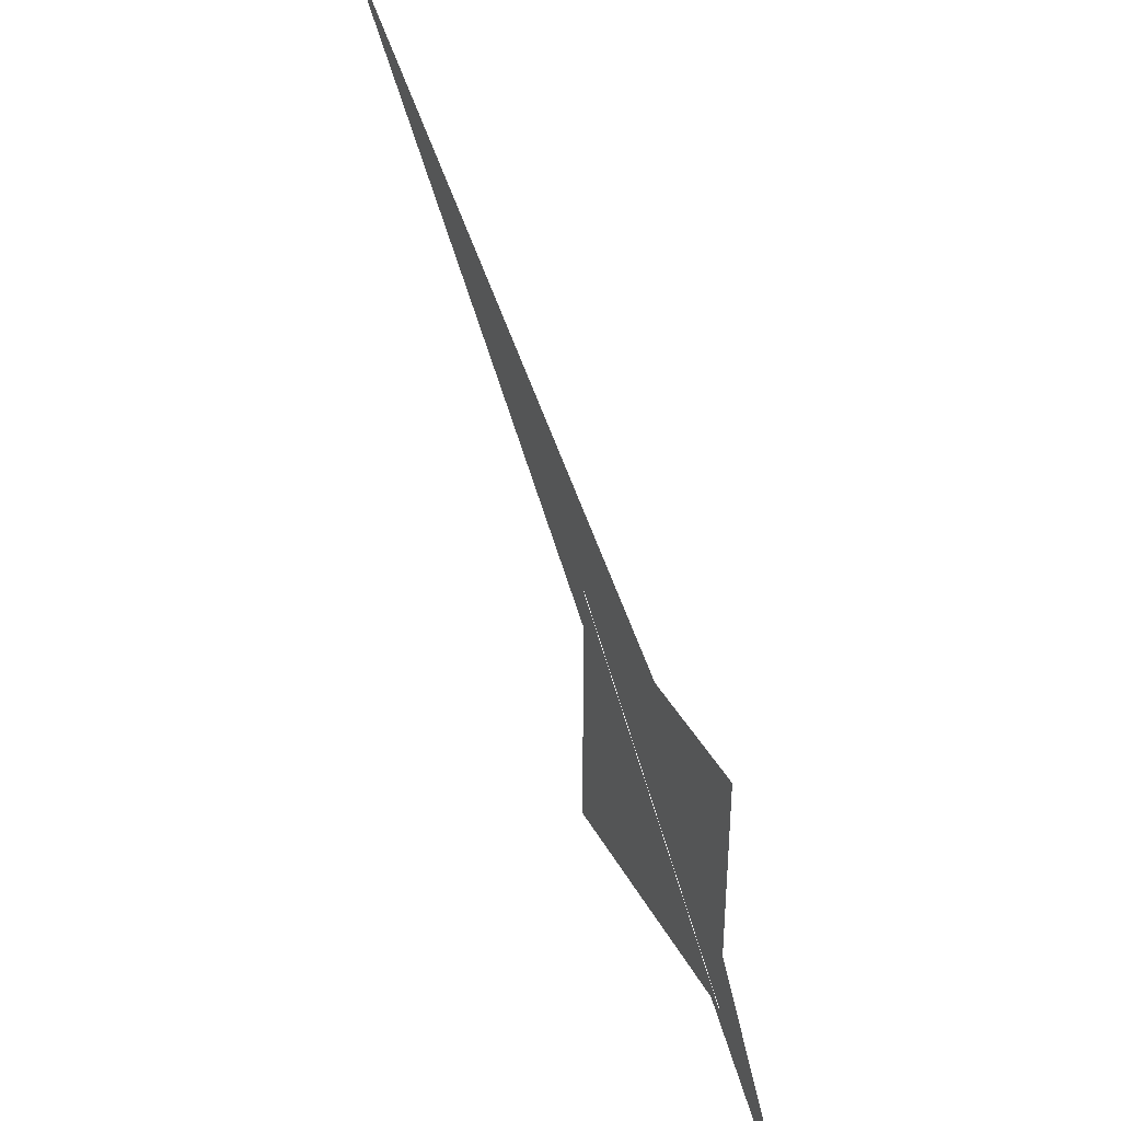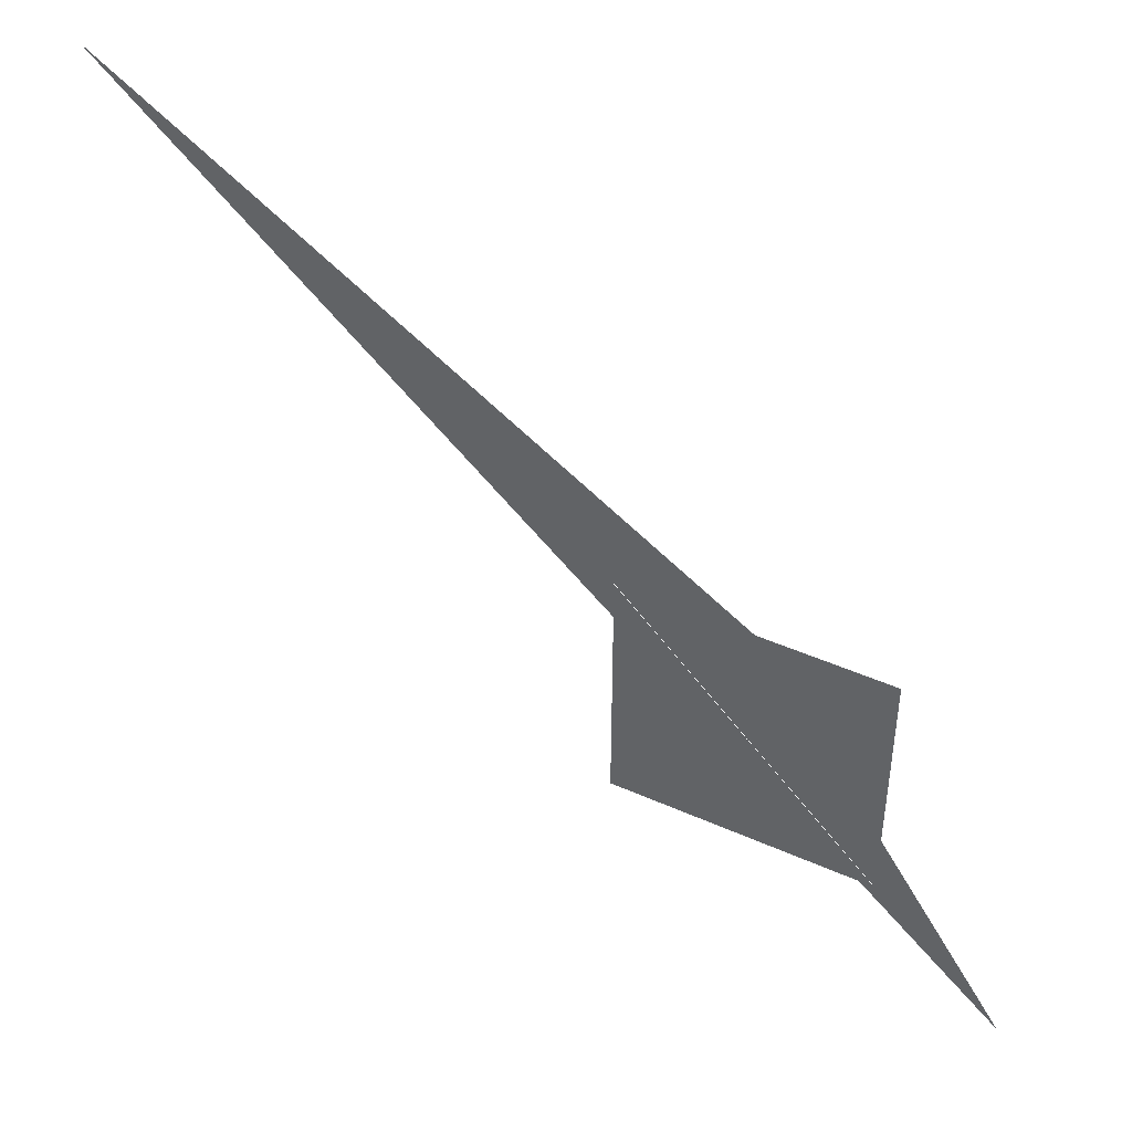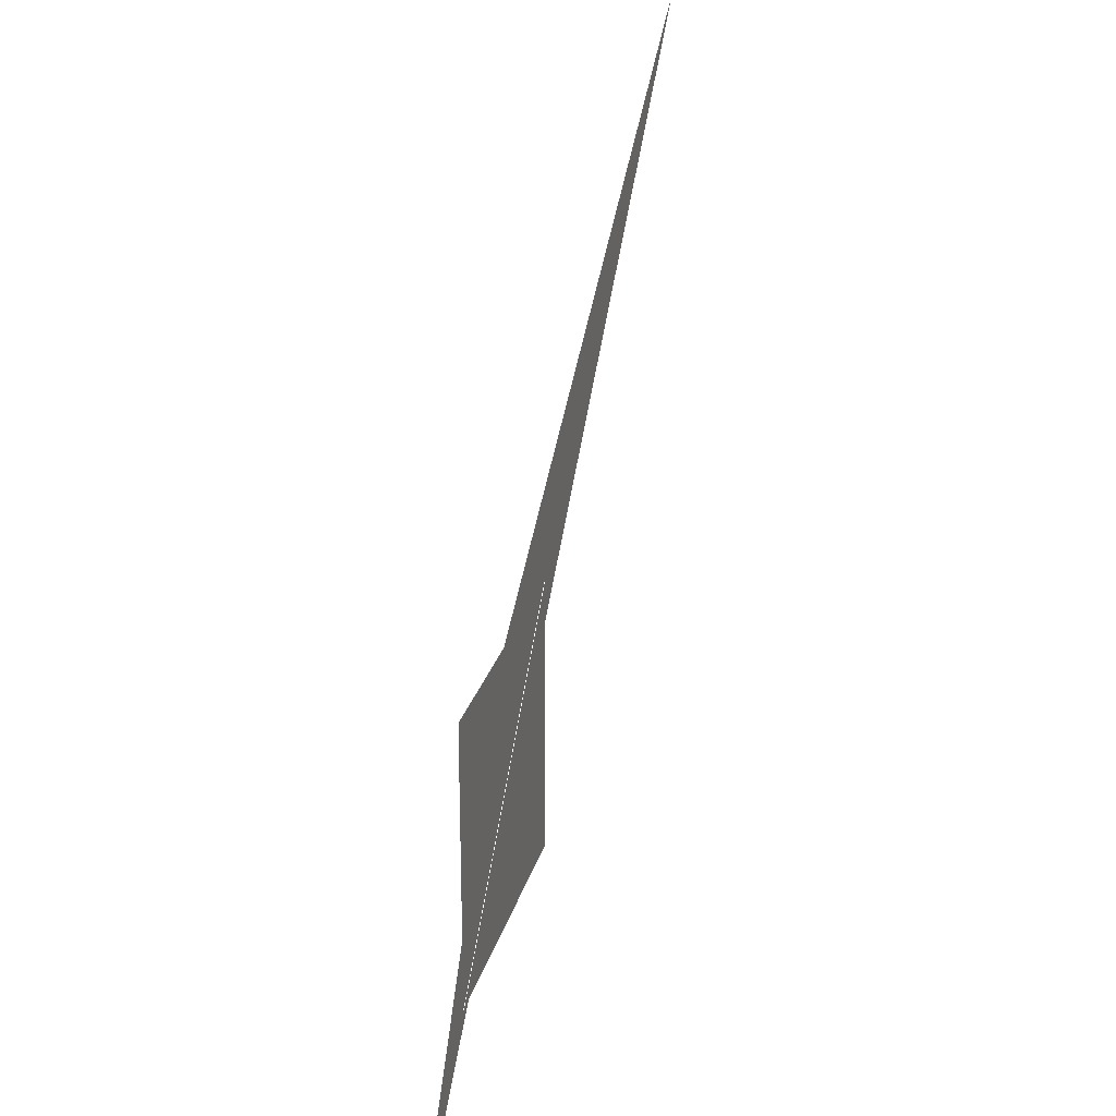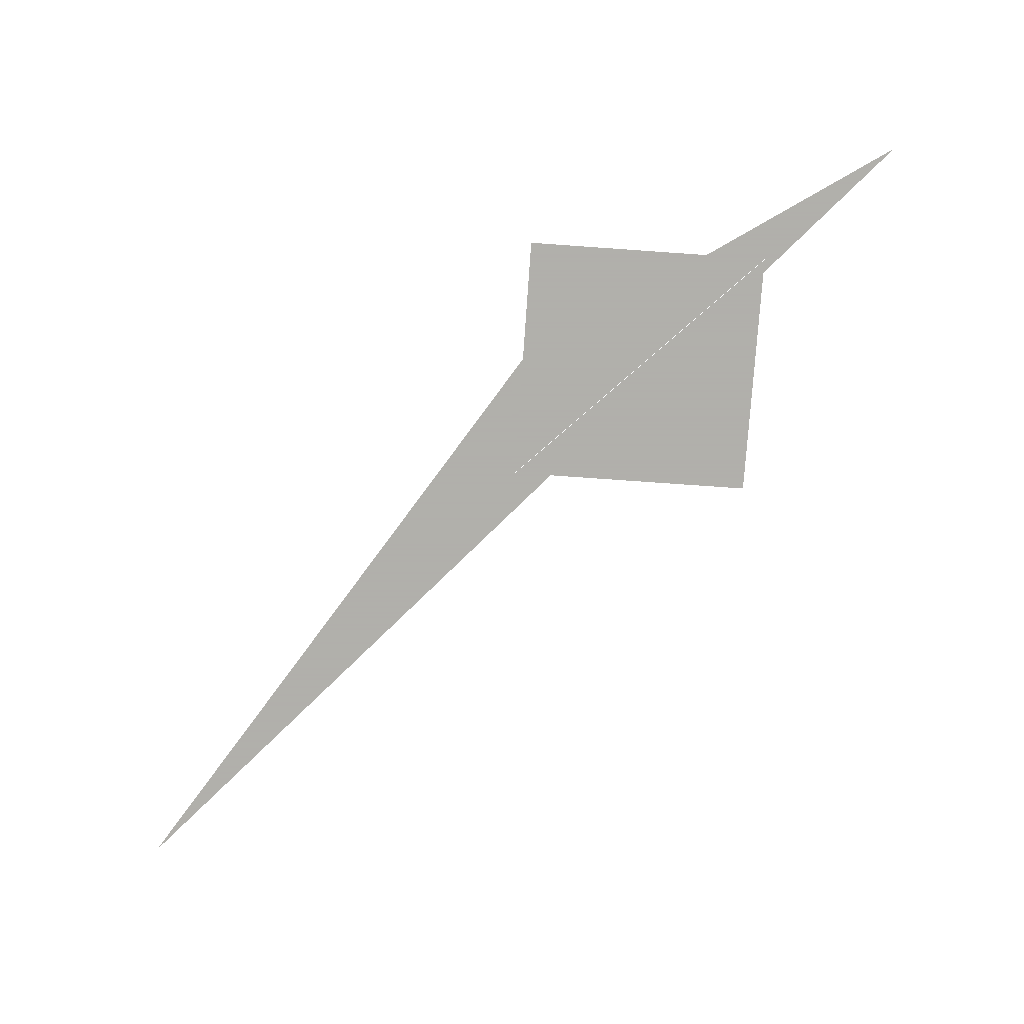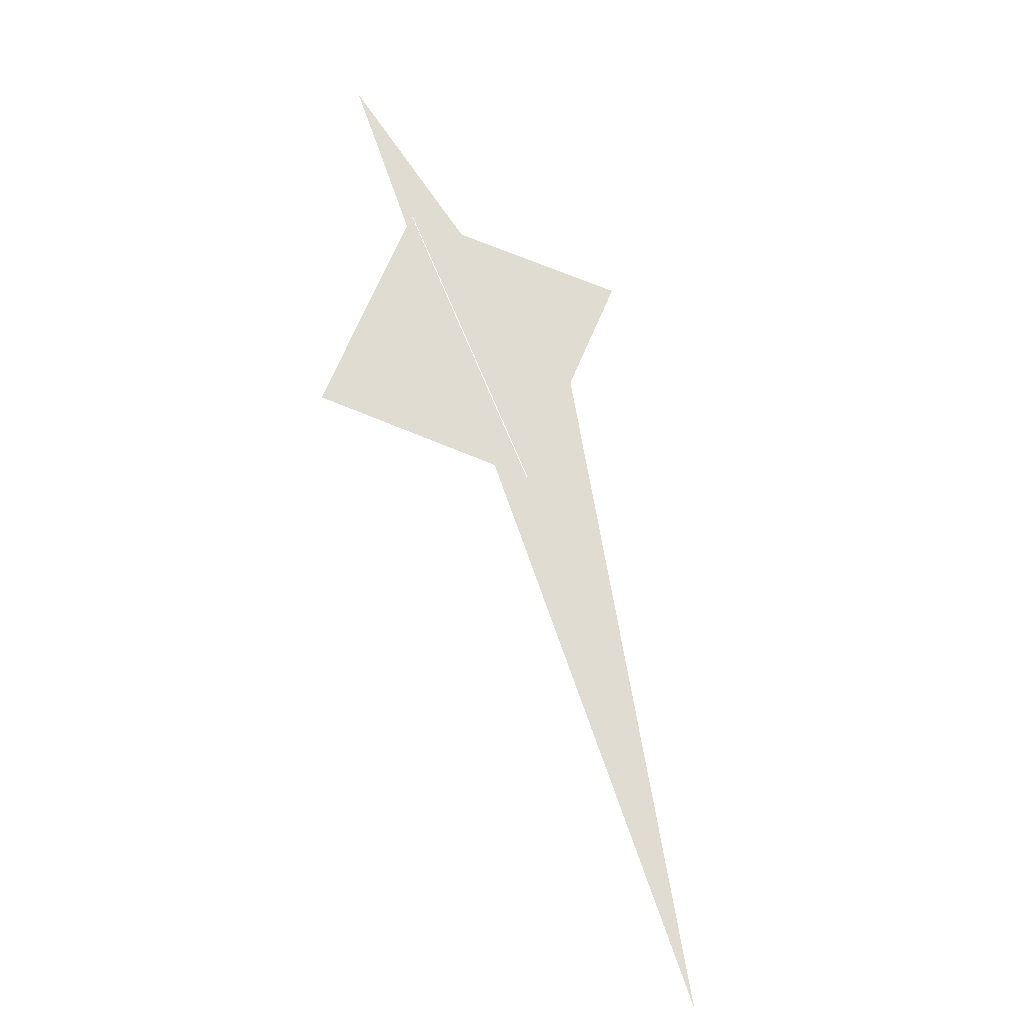
<metadata>
{"format":"obj","ext":"obj","renderer":"f3d","projection":"perspective","resolution":1024,"background":"white","views":[{"elev":38.8,"azim":-115.8,"up":"+Y"},{"elev":45.3,"azim":-152.7,"up":"+Y"},{"elev":25.0,"azim":-75.7,"up":"+Y"},{"elev":-78.4,"azim":-94.0,"up":"+Z"},{"elev":69.2,"azim":112.9,"up":"+Z"}]}
</metadata>
<code>
v -18 -20 0
v 64.43 62 0
v 0.01 0.02 0
v -10 -10 0
v 10 -10 0
v 10 10 0
v -10 10 0
v 47 40 0
v -20 -20 0
v 0 10 0
o window
o red_dot
p 3
o green_square
f 4 5 6 7
o blue_triangle
f 8 9 10
o yellow_line
l 4 6

</code>
